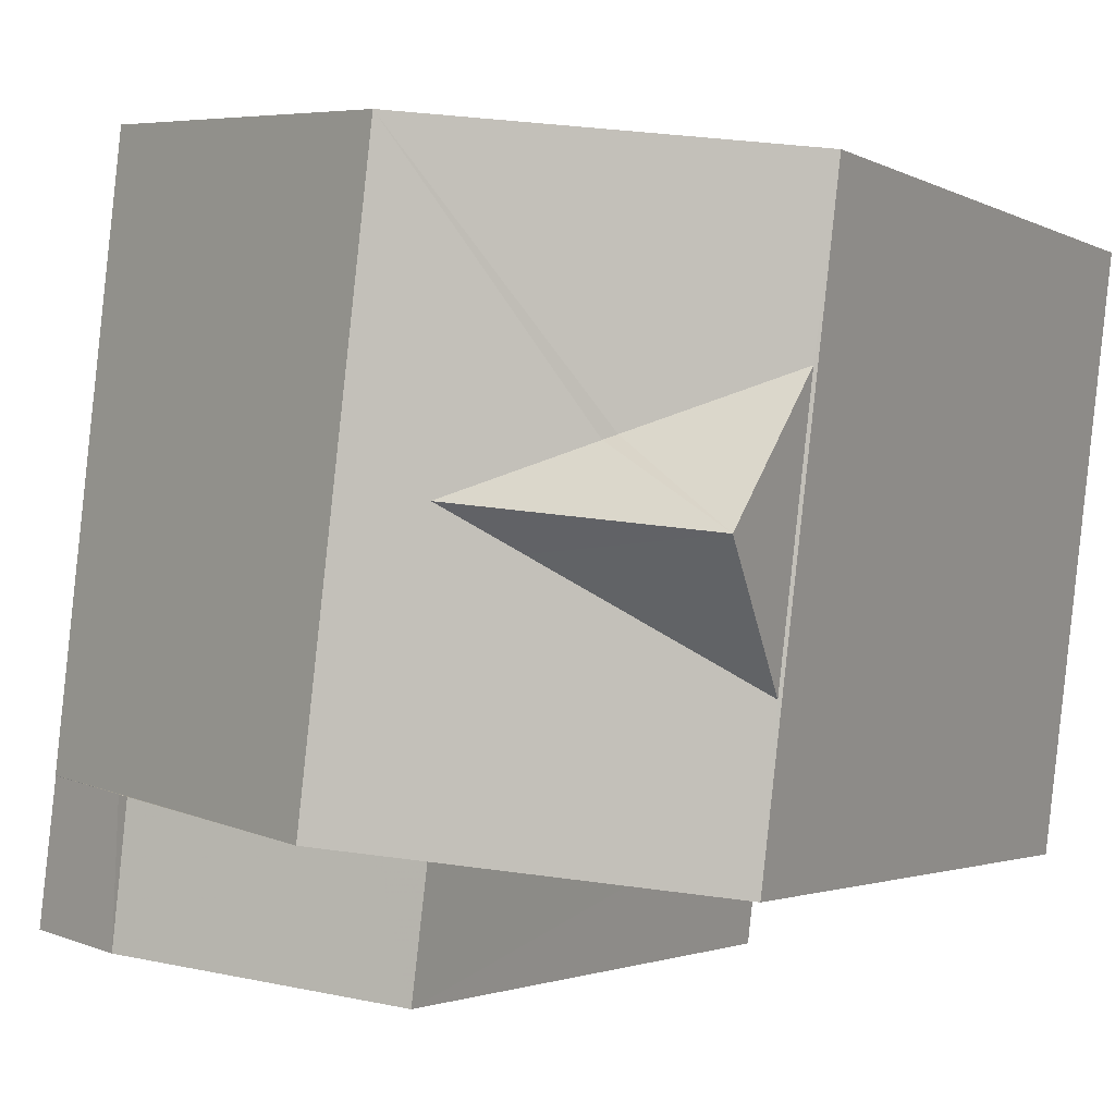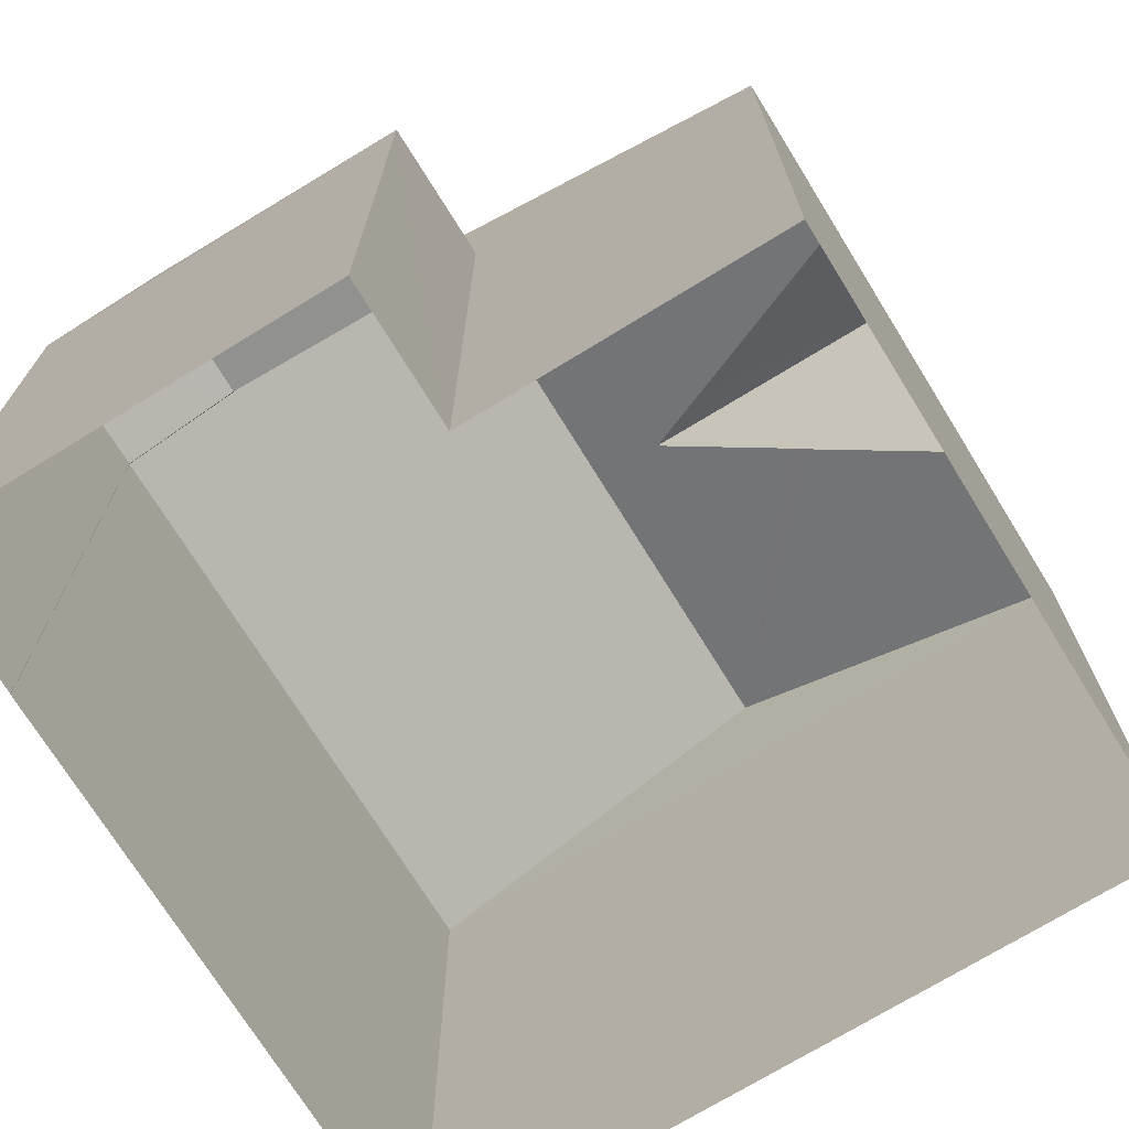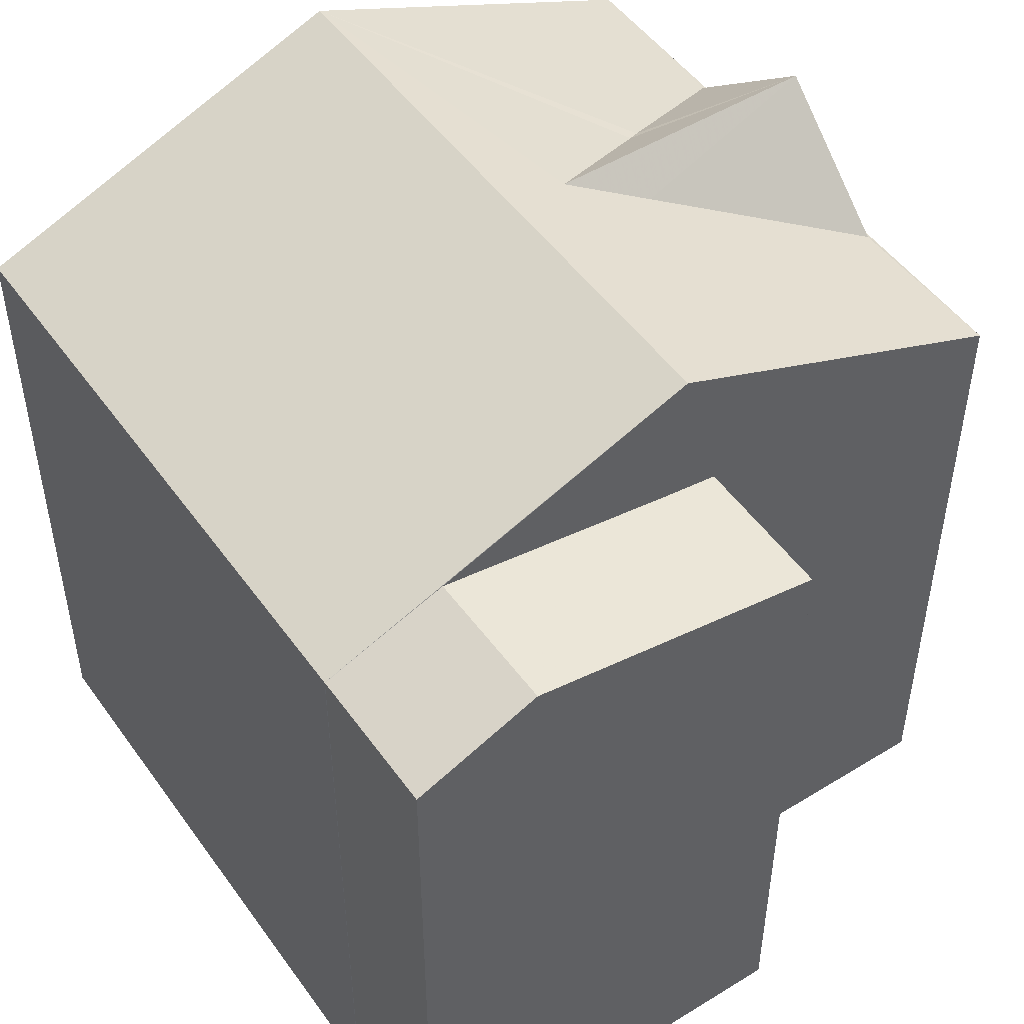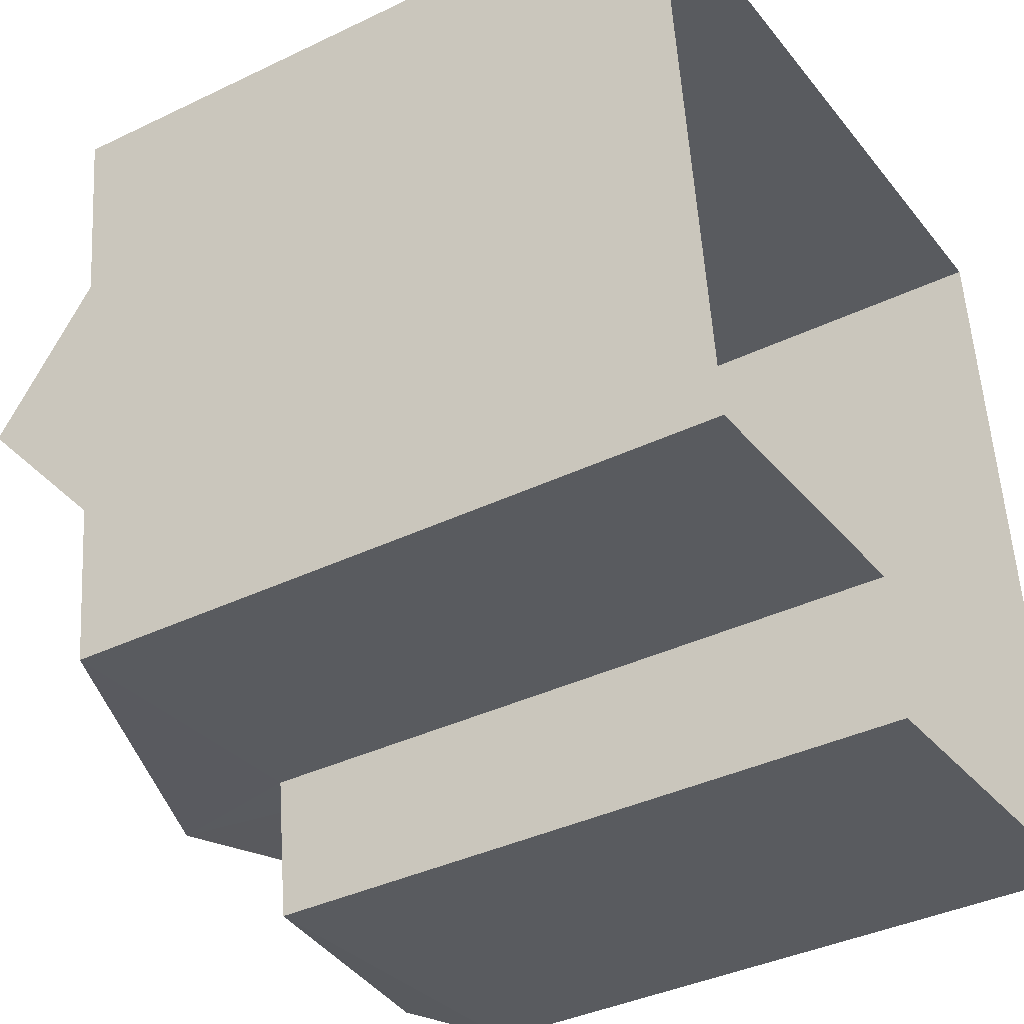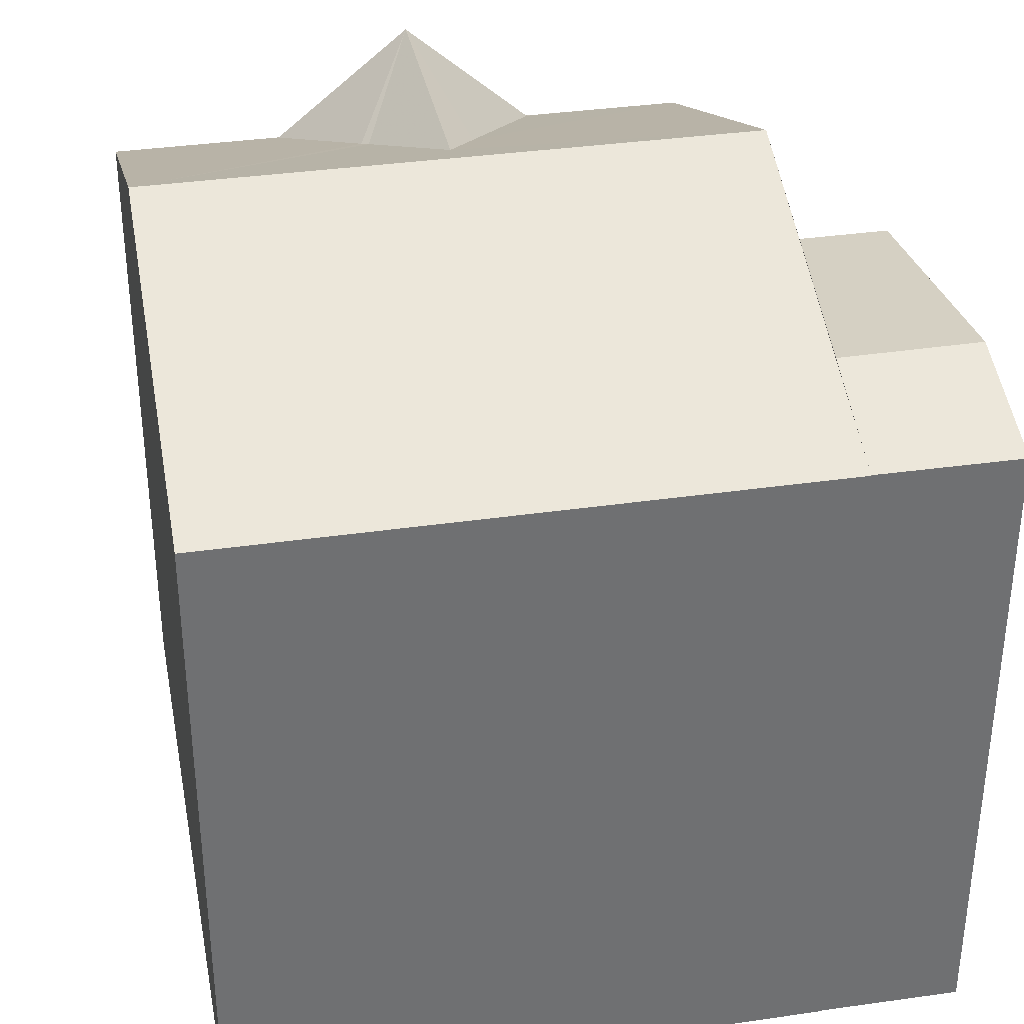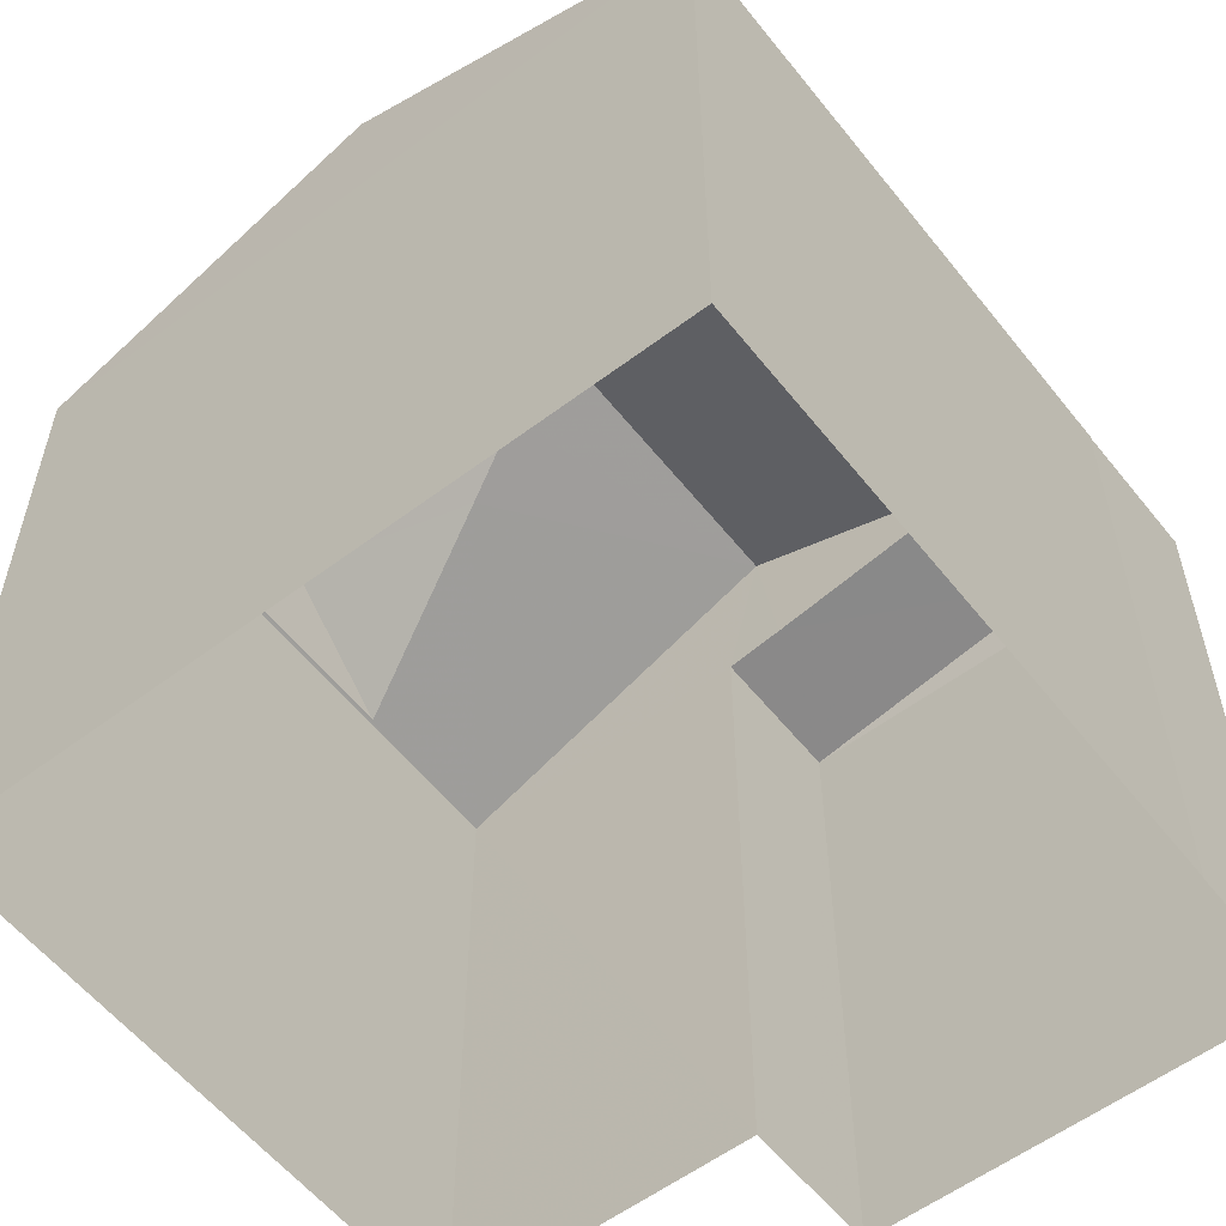
<metadata>
{"format":"obj","ext":"obj","renderer":"f3d","projection":"perspective","resolution":1024,"background":"white","views":[{"elev":-2.1,"azim":29.6,"up":"+Y"},{"elev":-72.0,"azim":24.7,"up":"+Z"},{"elev":49.6,"azim":-41.1,"up":"+Z"},{"elev":-38.4,"azim":121.3,"up":"+Y"},{"elev":35.5,"azim":-107.8,"up":"+Z"},{"elev":-57.2,"azim":-148.9,"up":"+Z"}]}
</metadata>
<code>
v -8.934e+04 -9.897e+04 7.788
v -8.935e+04 -9.897e+04 7.789
v -8.934e+04 -9.896e+04 7.788
v -8.935e+04 -9.896e+04 7.789
v -8.935e+04 -9.896e+04 7.789
v -8.935e+04 -9.896e+04 7.789
v -8.935e+04 -9.897e+04 7.789
v -8.935e+04 -9.897e+04 7.789
v -8.935e+04 -9.897e+04 17.66
v -8.935e+04 -9.897e+04 17.53
v -8.935e+04 -9.897e+04 17.53
v -8.935e+04 -9.897e+04 18.21
v -8.935e+04 -9.896e+04 18.13
v -8.935e+04 -9.896e+04 17.53
v -8.935e+04 -9.897e+04 17.53
v -8.935e+04 -9.896e+04 17.53
v -8.935e+04 -9.896e+04 17.53
v -8.935e+04 -9.896e+04 19.67
v -8.935e+04 -9.896e+04 18.21
v -8.934e+04 -9.896e+04 18.76
v -8.934e+04 -9.896e+04 17.55
v -8.934e+04 -9.896e+04 19.21
v -8.935e+04 -9.896e+04 19.21
v -8.934e+04 -9.896e+04 18.39
v -8.934e+04 -9.896e+04 17.55
v -8.934e+04 -9.896e+04 18.46
v -8.935e+04 -9.897e+04 19.67
v -8.934e+04 -9.896e+04 17.53
v -8.934e+04 -9.897e+04 17.53
f 1 2 3
f 3 2 4
f 4 5 6
f 5 2 7
f 5 7 8
f 4 2 5
f 9 10 11
f 9 12 10
f 13 14 15
f 16 17 18
f 19 12 9
f 20 21 22
f 23 20 22
f 13 12 19
f 13 15 12
f 24 22 25
f 24 26 22
f 27 20 23
f 27 23 18
f 18 24 28
f 18 26 24
f 23 26 18
f 18 17 27
f 25 29 28
f 20 27 29
f 28 24 25
f 21 20 29
f 21 29 25
f 26 23 22
f 25 22 21
f 10 8 7
f 10 15 8
f 12 15 10
f 2 1 29
f 11 2 29
f 28 29 1
f 3 28 1
f 6 16 4
f 6 17 16
f 14 8 15
f 14 5 8
f 18 28 16
f 28 3 4
f 16 28 4
f 17 14 13
f 17 13 27
f 27 11 29
f 27 9 11
f 19 9 27
f 13 19 27
f 14 17 6
f 5 14 6
f 2 10 7
f 2 11 10

</code>
